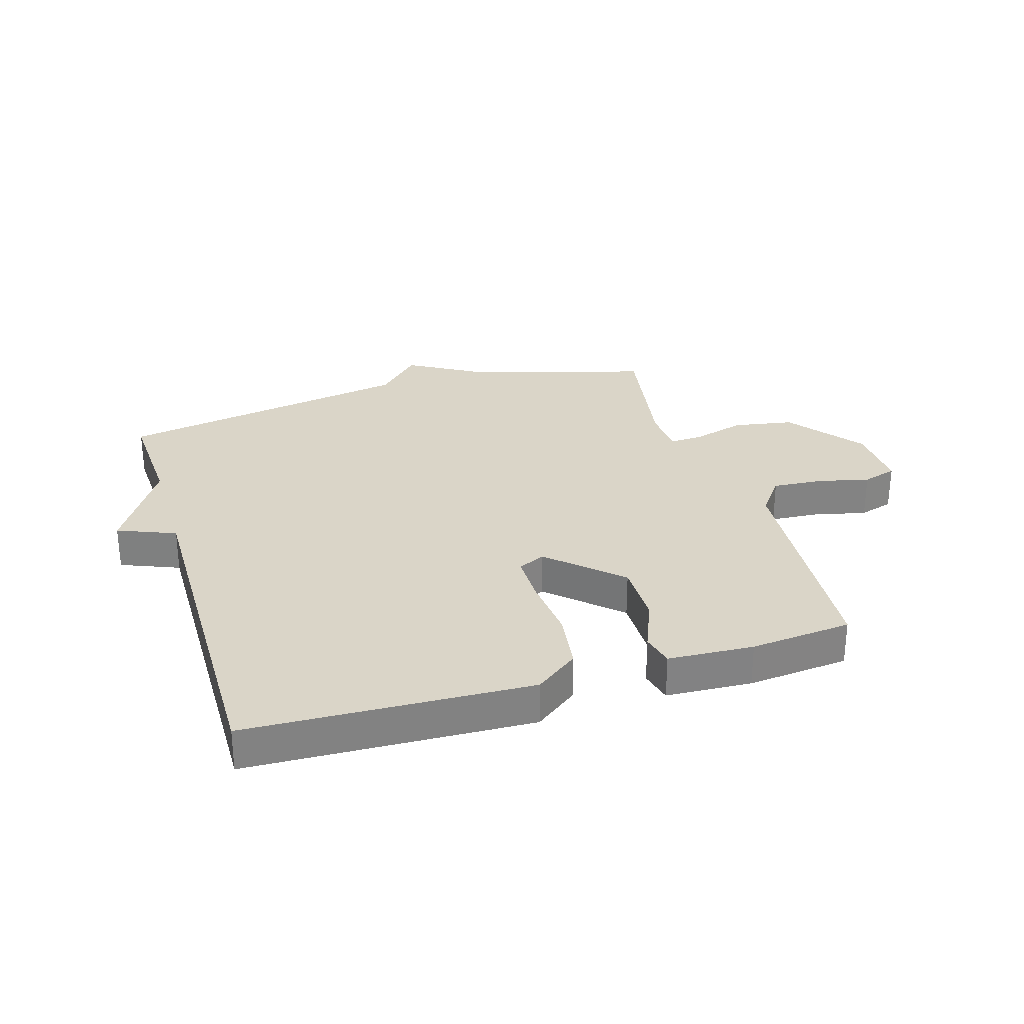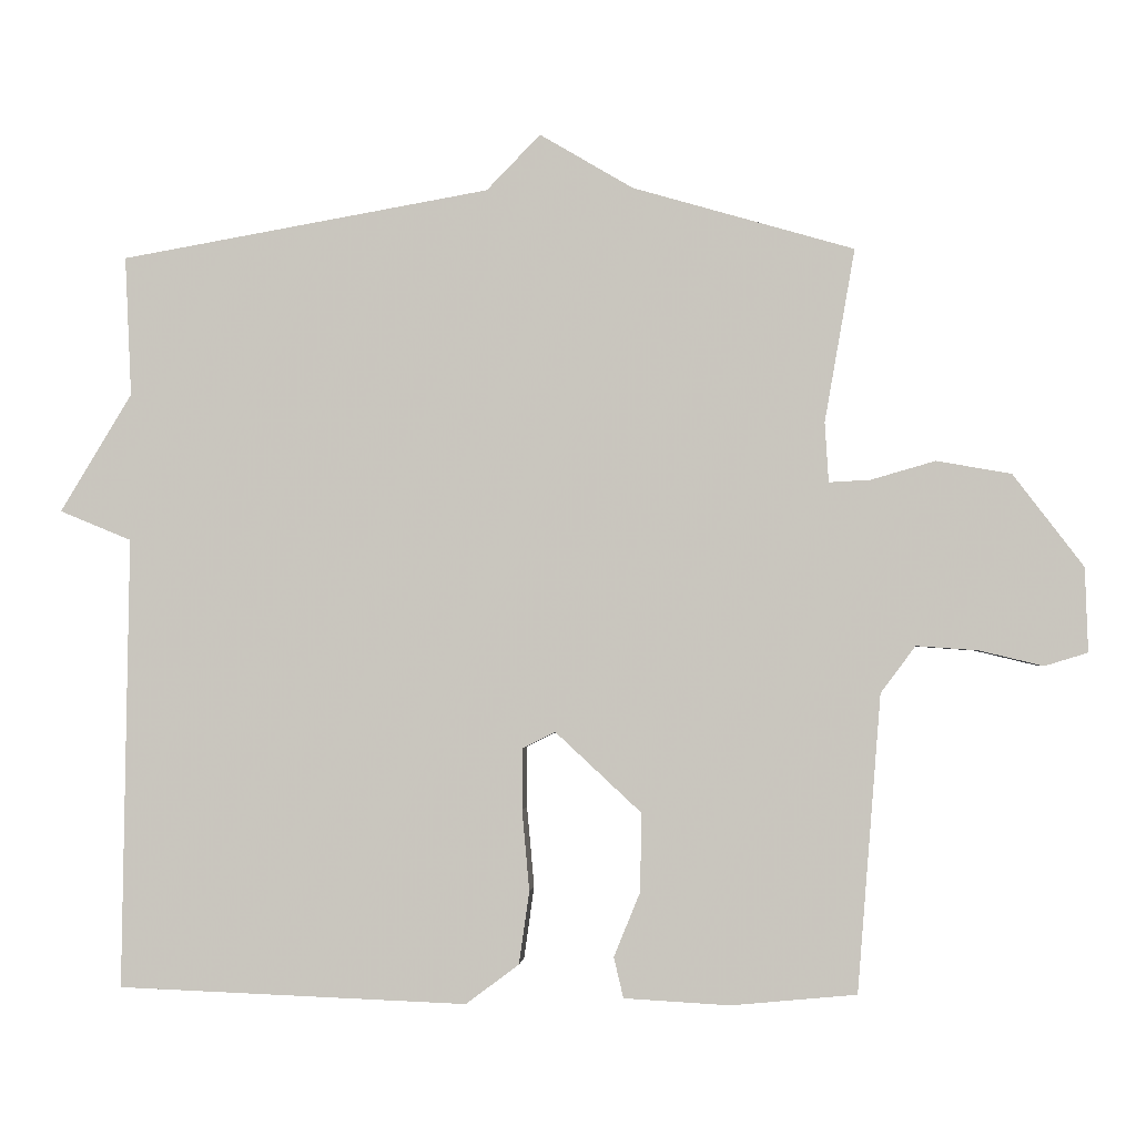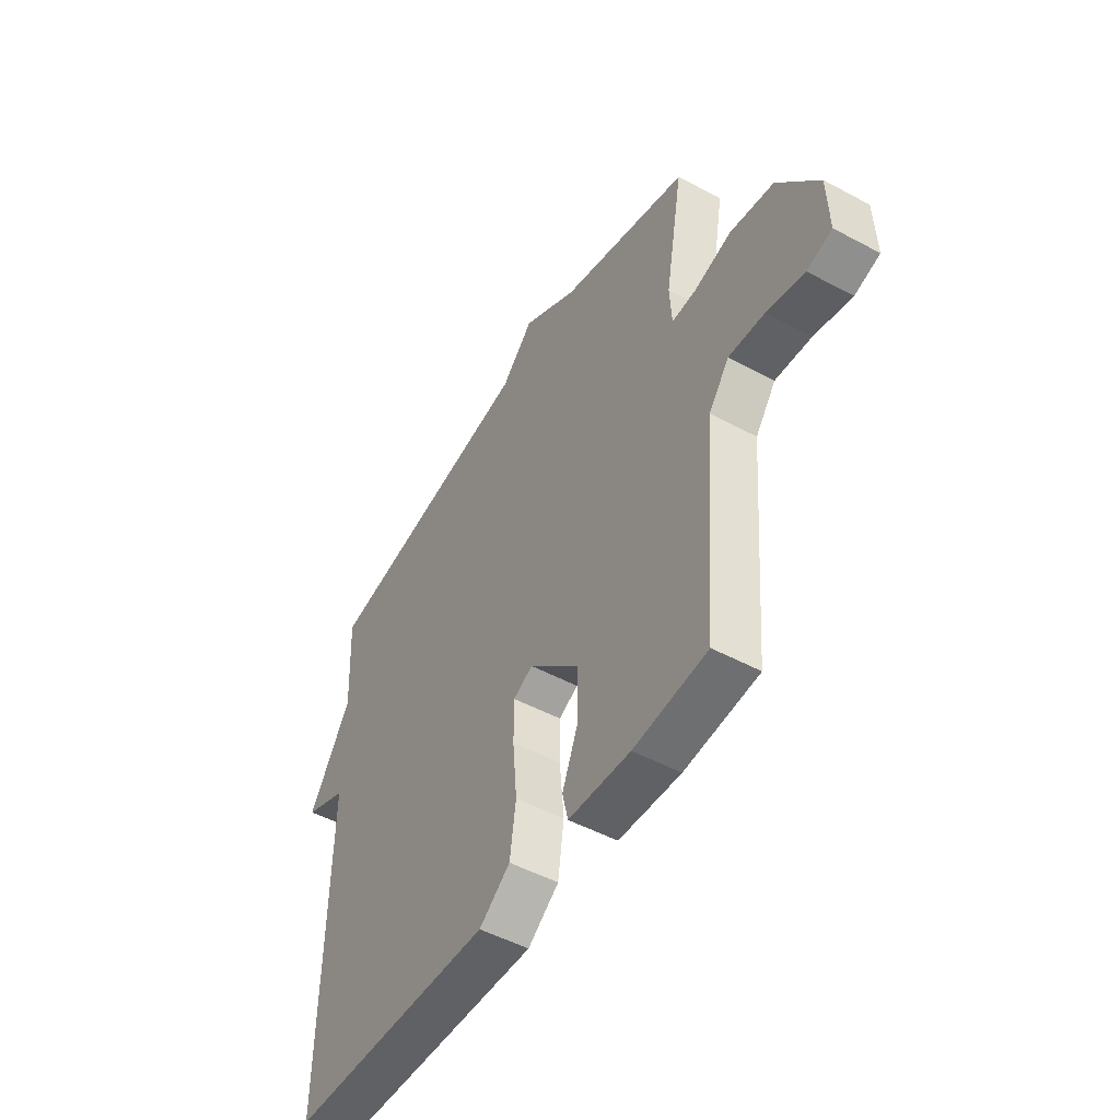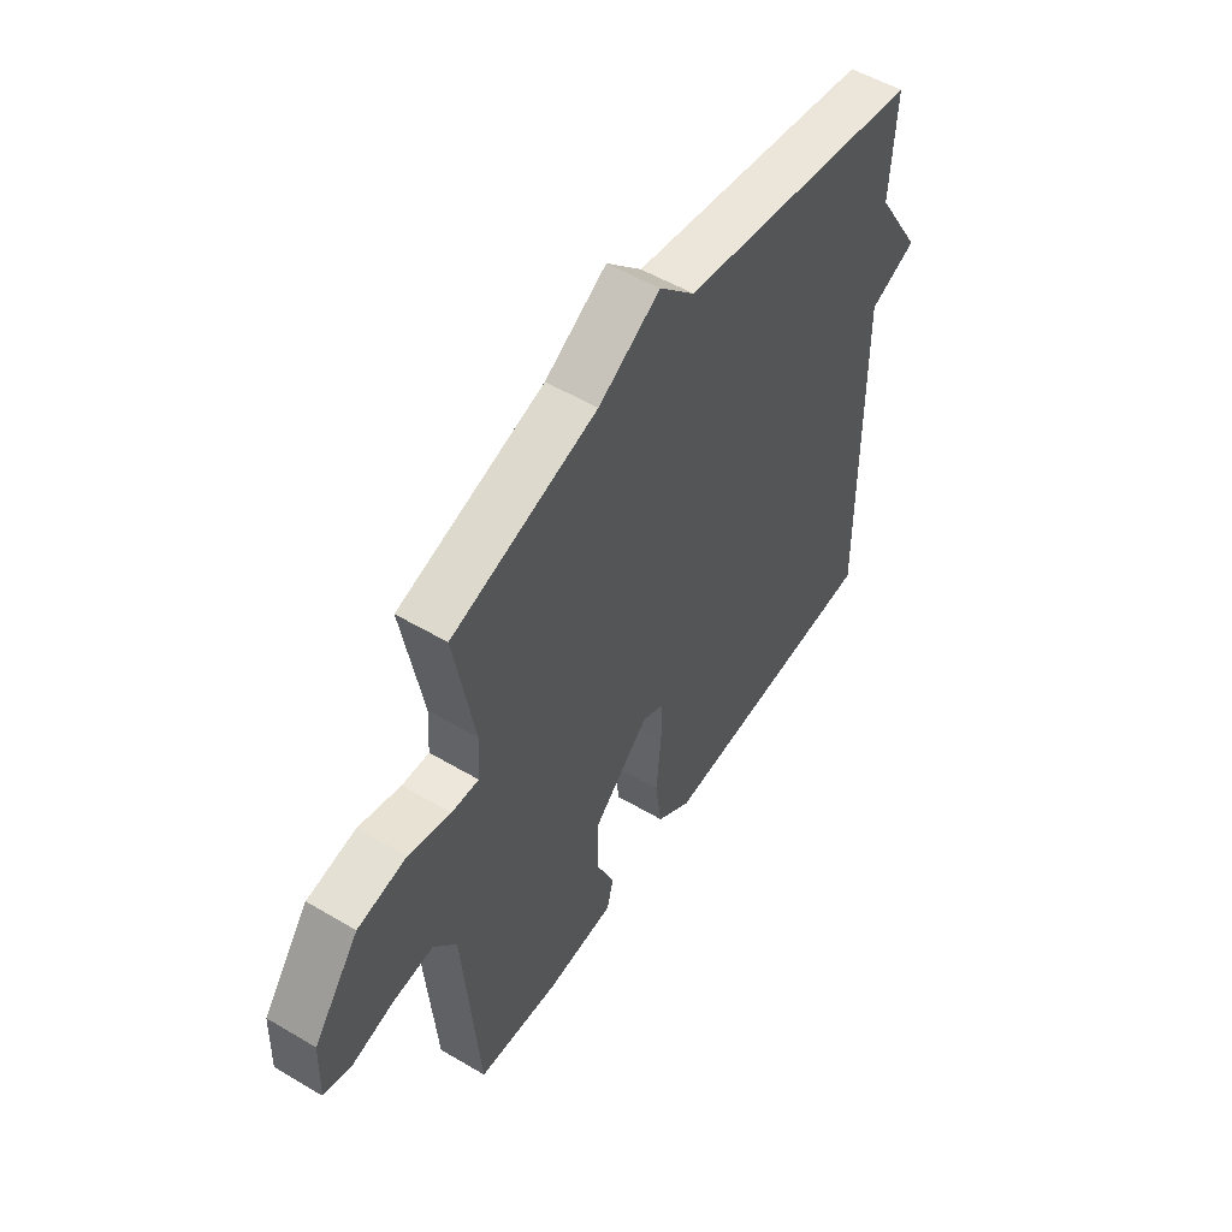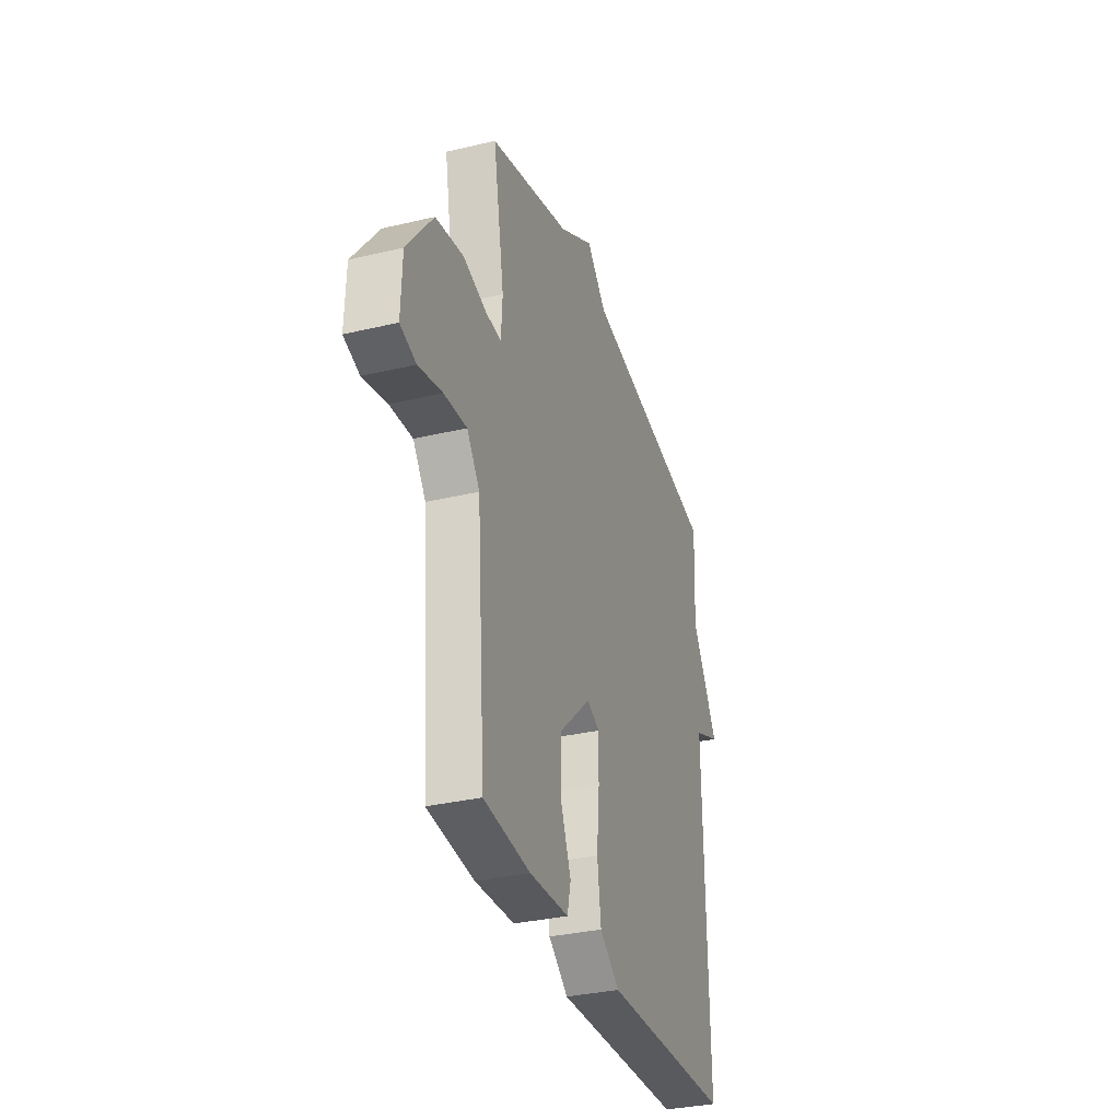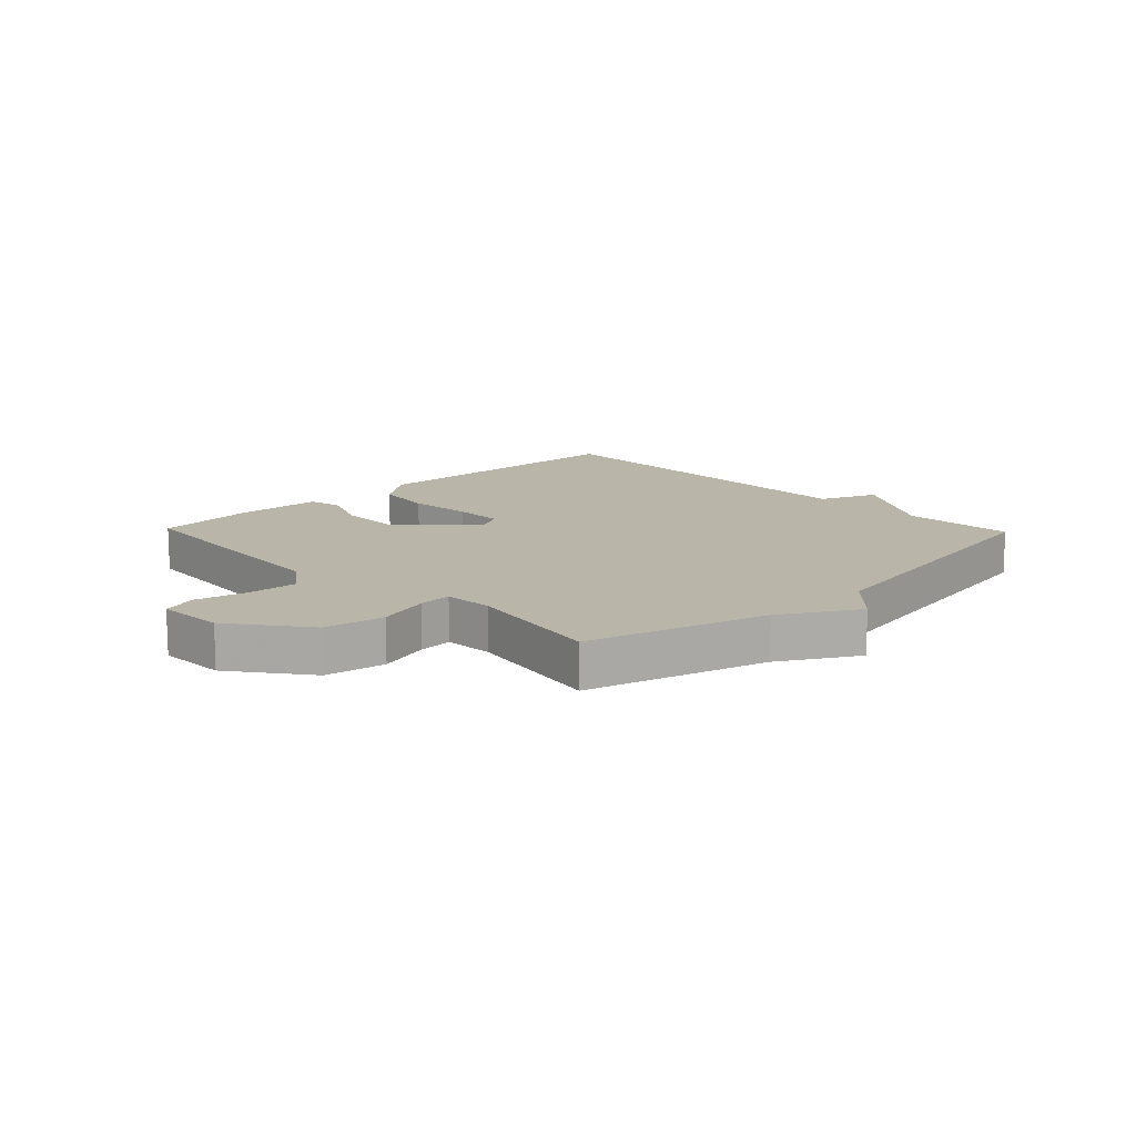
<metadata>
{"format":"obj","ext":"obj","renderer":"f3d","projection":"perspective","resolution":1024,"background":"white","views":[{"elev":29.3,"azim":163.0,"up":"+Y"},{"elev":-2.1,"azim":-175.4,"up":"+Z"},{"elev":-49.8,"azim":-120.7,"up":"+Z"},{"elev":53.7,"azim":-57.8,"up":"+Z"},{"elev":-33.1,"azim":-71.9,"up":"+Z"},{"elev":13.5,"azim":-43.9,"up":"+Y"}]}
</metadata>
<code>
v -0.5 0.07 -0.5
v -0.532 0.07 -0.098
v -0.579 0.07 -0.035
v -0.662 0.07 -0.041
v -0.749 0.07 -0.062
v -0.807 0.07 -0.044
v -0.803 0.07 0.07
v -0.708 0.07 0.195
v -0.607 0.07 0.213
v -0.52 0.07 0.188
v -0.464 0.07 0.185
v -0.459 0.07 0.266
v -0.5 0.07 0.5
v -0.201 0.07 0.587
v -0.074 0.07 0.662
v -0.001 0.07 0.587
v 0.5 0.07 0.5
v 0.491 0.07 0.311
v 0.588 0.07 0.151
v 0.491 0.07 0.111
v 0.5 0.07 -0.5
v 0.026 0.07 -0.518
v -0.046 0.07 -0.464
v -0.06 0.07 -0.365
v -0.05 0.07 -0.256
v -0.05 0.07 -0.173
v -0.095 0.07 -0.151
v -0.211 0.07 -0.259
v -0.21 0.07 -0.365
v -0.174 0.07 -0.453
v -0.187 0.07 -0.508
v -0.33 0.07 -0.516
v -0.5 0 -0.5
v -0.532 0 -0.098
v -0.579 0 -0.035
v -0.662 0 -0.041
v -0.749 0 -0.062
v -0.807 0 -0.044
v -0.803 0 0.07
v -0.708 0 0.195
v -0.607 0 0.213
v -0.52 0 0.188
v -0.464 0 0.185
v -0.459 0 0.266
v -0.5 0 0.5
v -0.201 0 0.587
v -0.074 0 0.662
v -0.001 0 0.587
v 0.5 0 0.5
v 0.491 0 0.311
v 0.588 0 0.151
v 0.491 0 0.111
v 0.5 0 -0.5
v 0.026 0 -0.518
v -0.046 0 -0.464
v -0.06 0 -0.365
v -0.05 0 -0.256
v -0.05 0 -0.173
v -0.095 0 -0.151
v -0.211 0 -0.259
v -0.21 0 -0.365
v -0.174 0 -0.453
v -0.187 0 -0.508
v -0.33 0 -0.516
f 32 1 2
f 31 32 2
f 30 31 2
f 29 30 2
f 28 29 2 3
f 27 28 3
f 23 24 25
f 22 23 25
f 21 22 25
f 20 21 25
f 20 25 26
f 18 19 20
f 18 20 26 27
f 18 27 3
f 17 18 3
f 16 17 3
f 12 13 14
f 14 15 16
f 12 14 16
f 11 12 16
f 8 9 10
f 7 8 10
f 6 7 10
f 5 6 10
f 4 5 10
f 4 10 11
f 3 4 11 16
f 34 33 64
f 34 64 63
f 34 63 62
f 34 62 61
f 35 34 61 60
f 35 60 59
f 57 56 55
f 57 55 54
f 57 54 53
f 57 53 52
f 58 57 52
f 52 51 50
f 59 58 52 50
f 35 59 50
f 35 50 49
f 35 49 48
f 46 45 44
f 48 47 46
f 48 46 44
f 48 44 43
f 42 41 40
f 42 40 39
f 42 39 38
f 42 38 37
f 42 37 36
f 43 42 36
f 48 43 36 35
f 1 33 34 2
f 2 34 35 3
f 3 35 36 4
f 4 36 37 5
f 5 37 38 6
f 6 38 39 7
f 7 39 40 8
f 8 40 41 9
f 9 41 42 10
f 10 42 43 11
f 11 43 44 12
f 12 44 45 13
f 13 45 46 14
f 14 46 47 15
f 15 47 48 16
f 16 48 49 17
f 17 49 50 18
f 18 50 51 19
f 19 51 52 20
f 20 52 53 21
f 21 53 54 22
f 22 54 55 23
f 23 55 56 24
f 24 56 57 25
f 25 57 58 26
f 26 58 59 27
f 27 59 60 28
f 28 60 61 29
f 29 61 62 30
f 30 62 63 31
f 31 63 64 32
f 32 64 33 1

</code>
